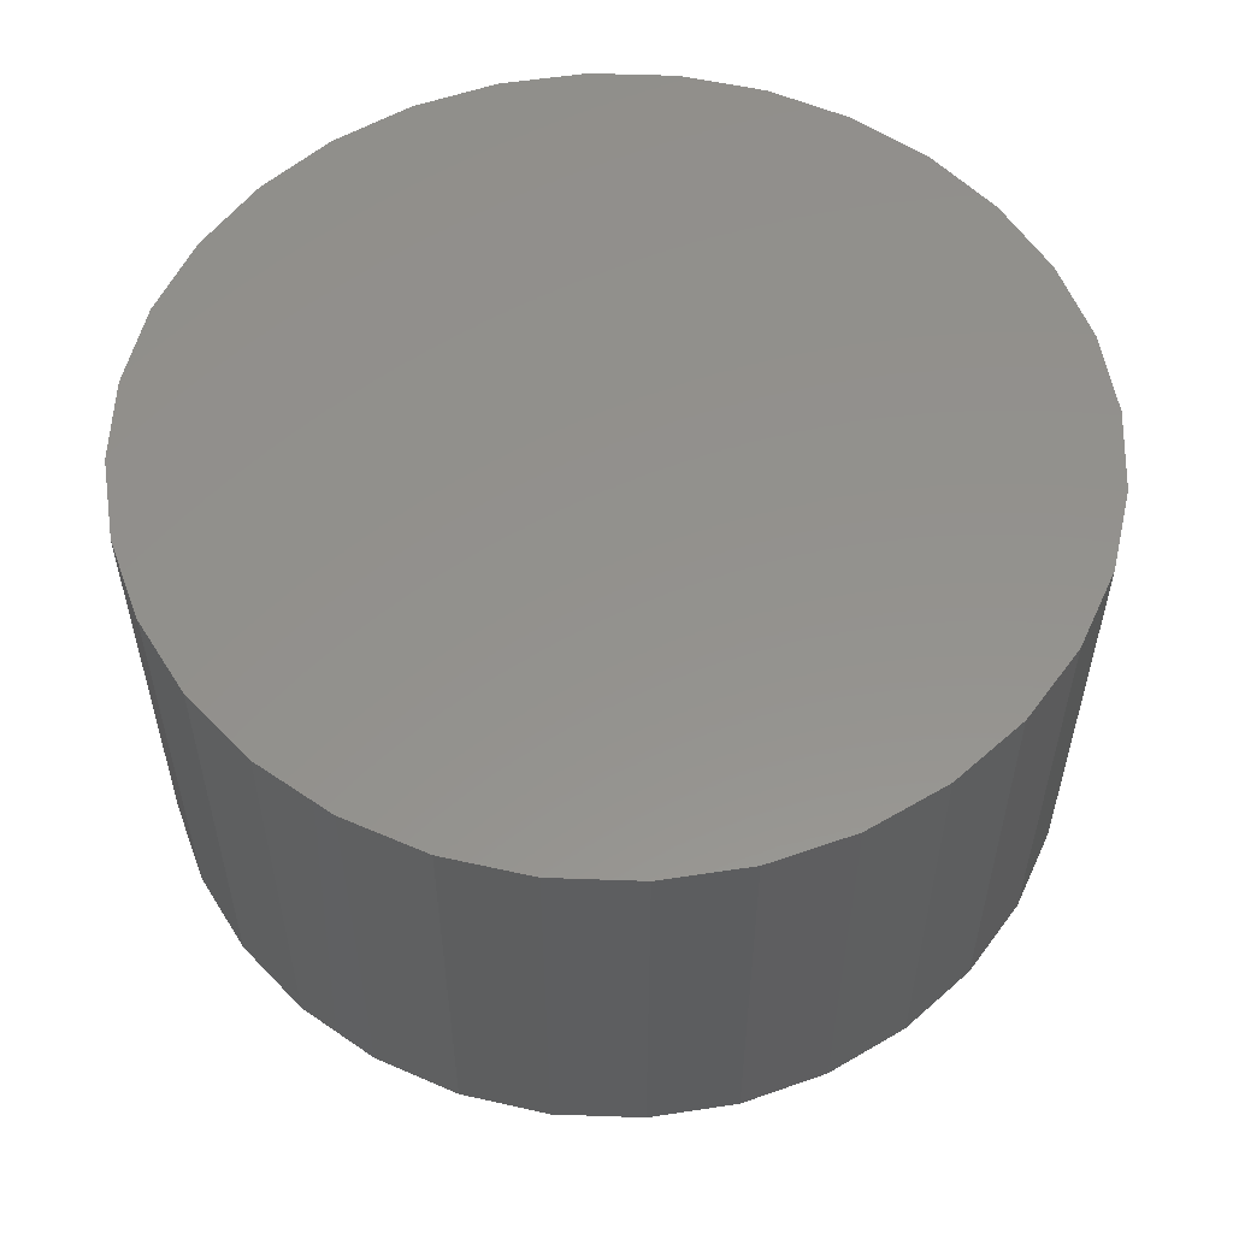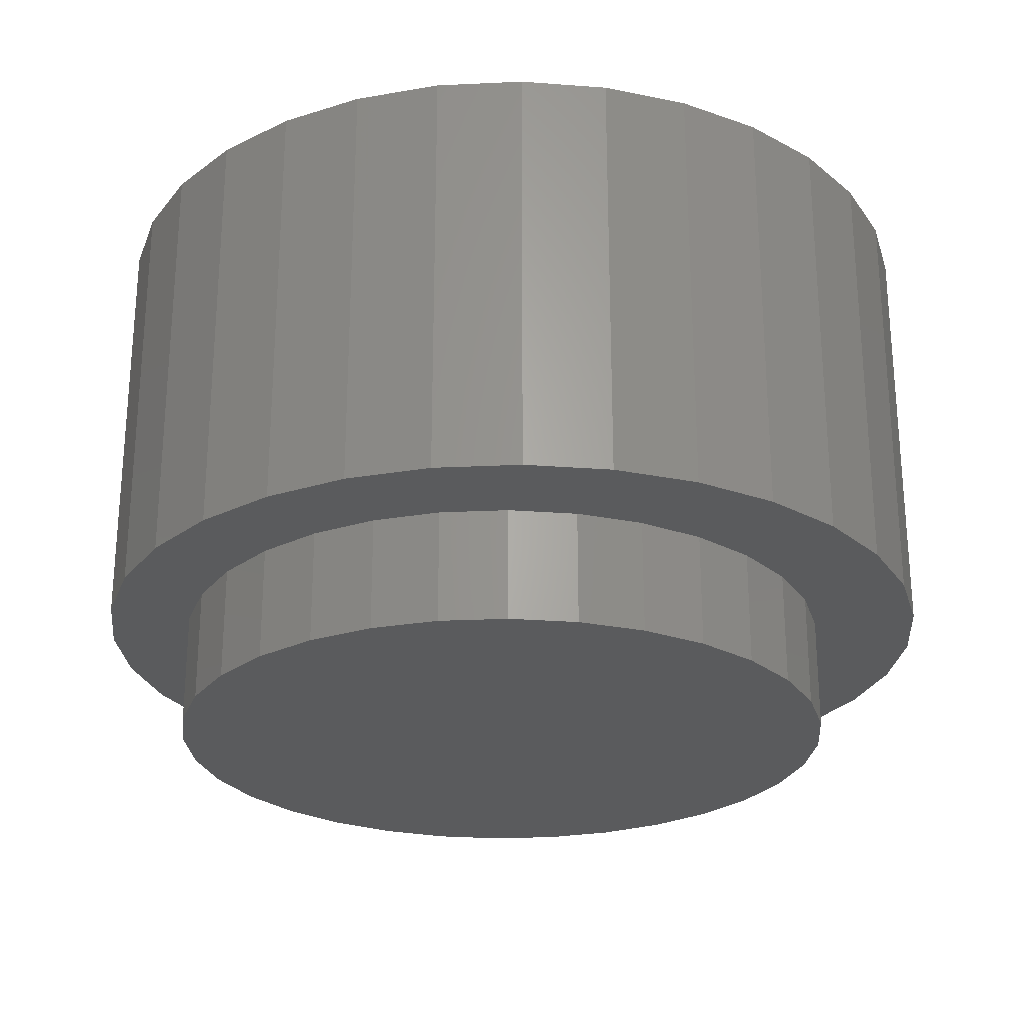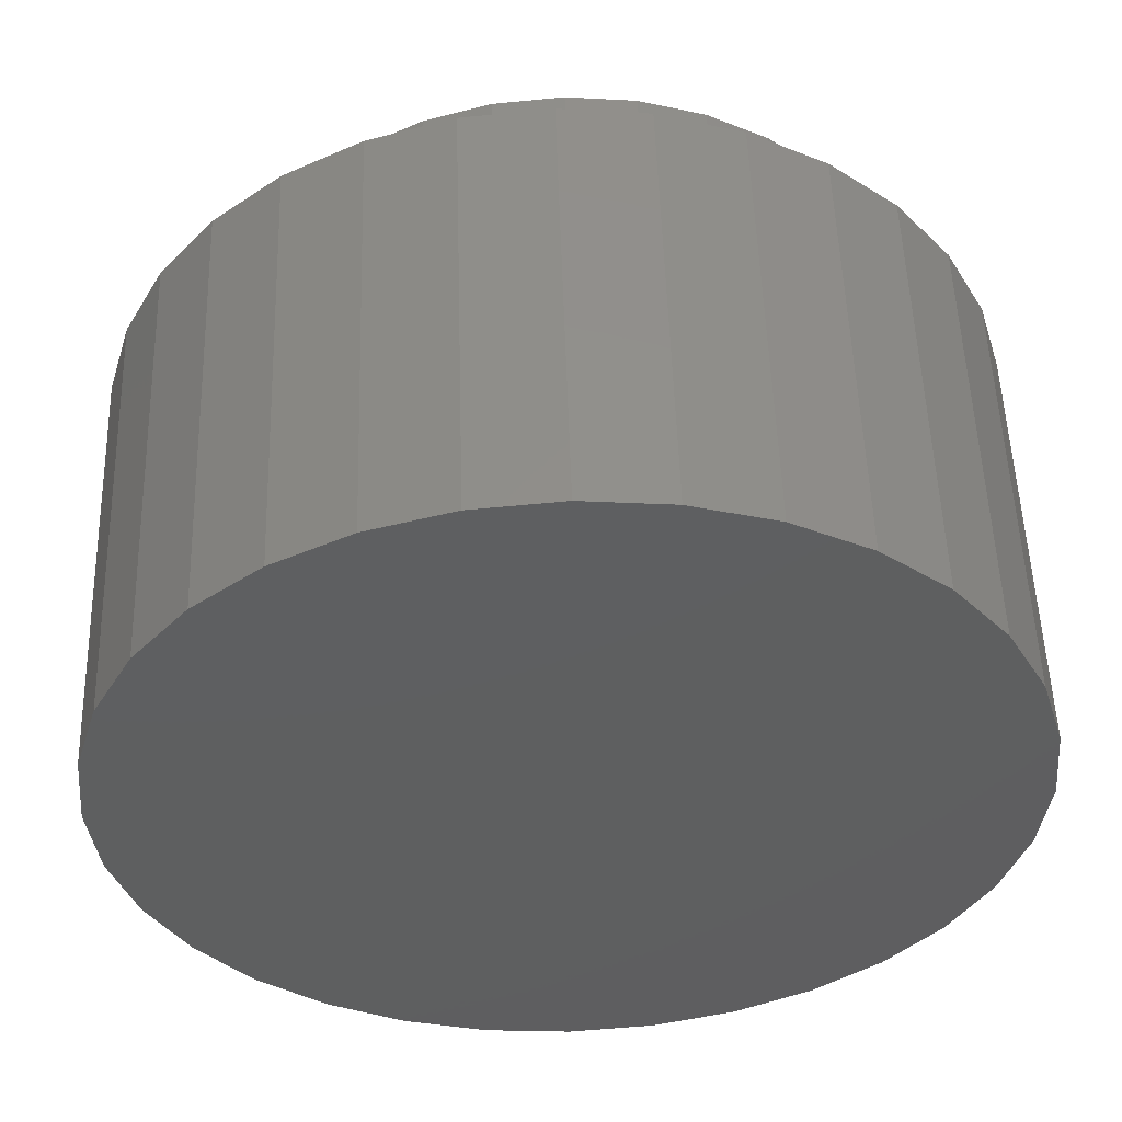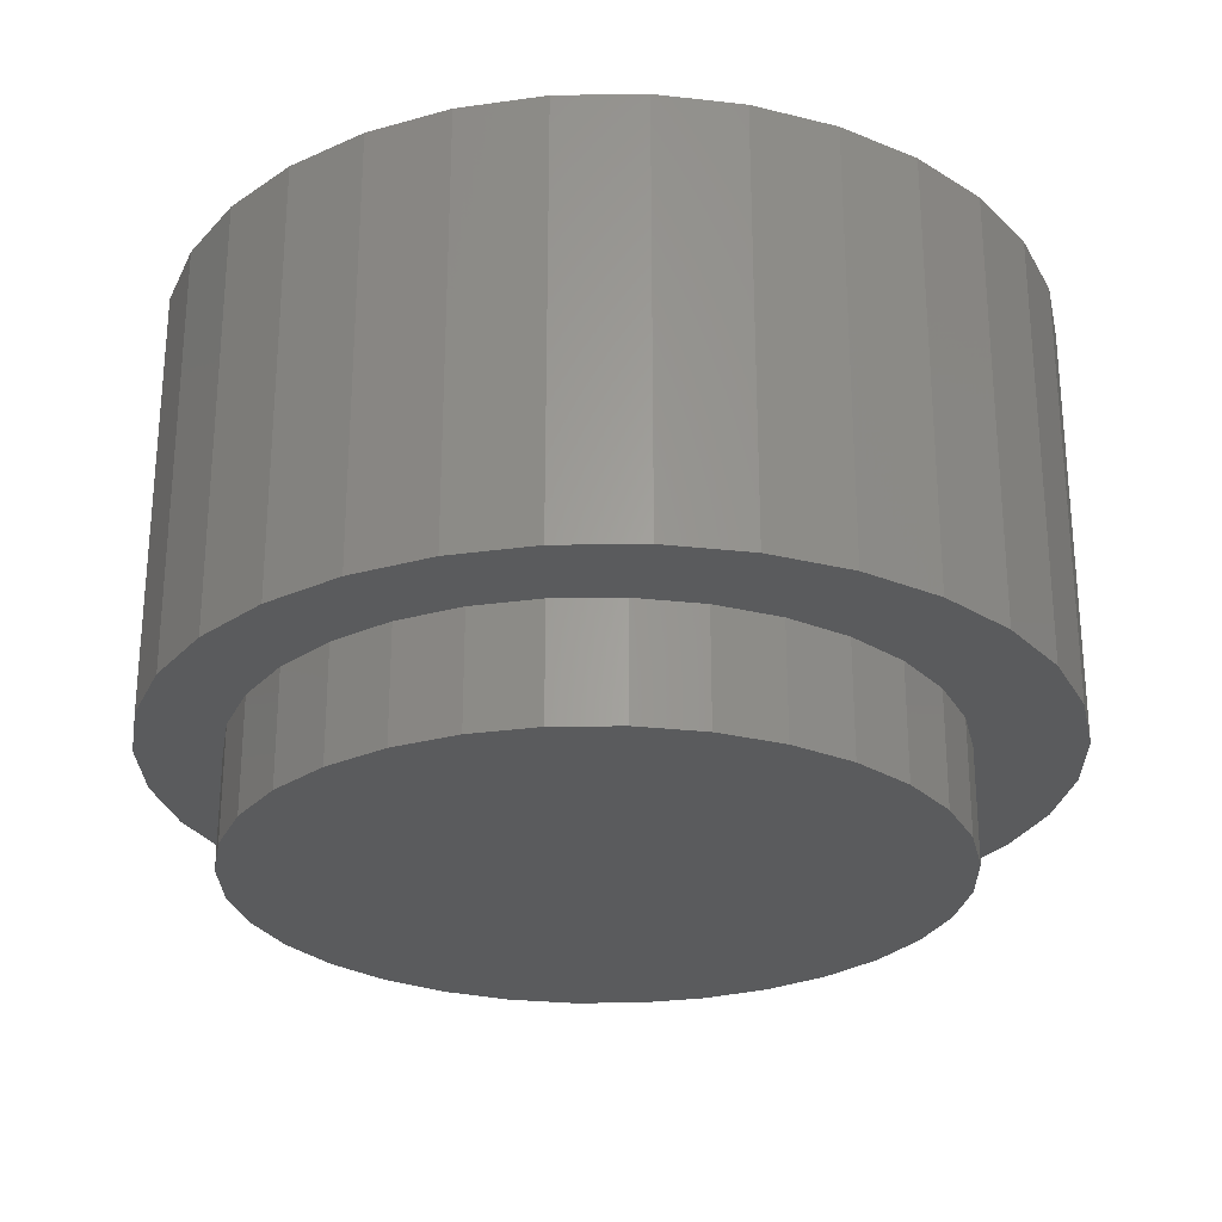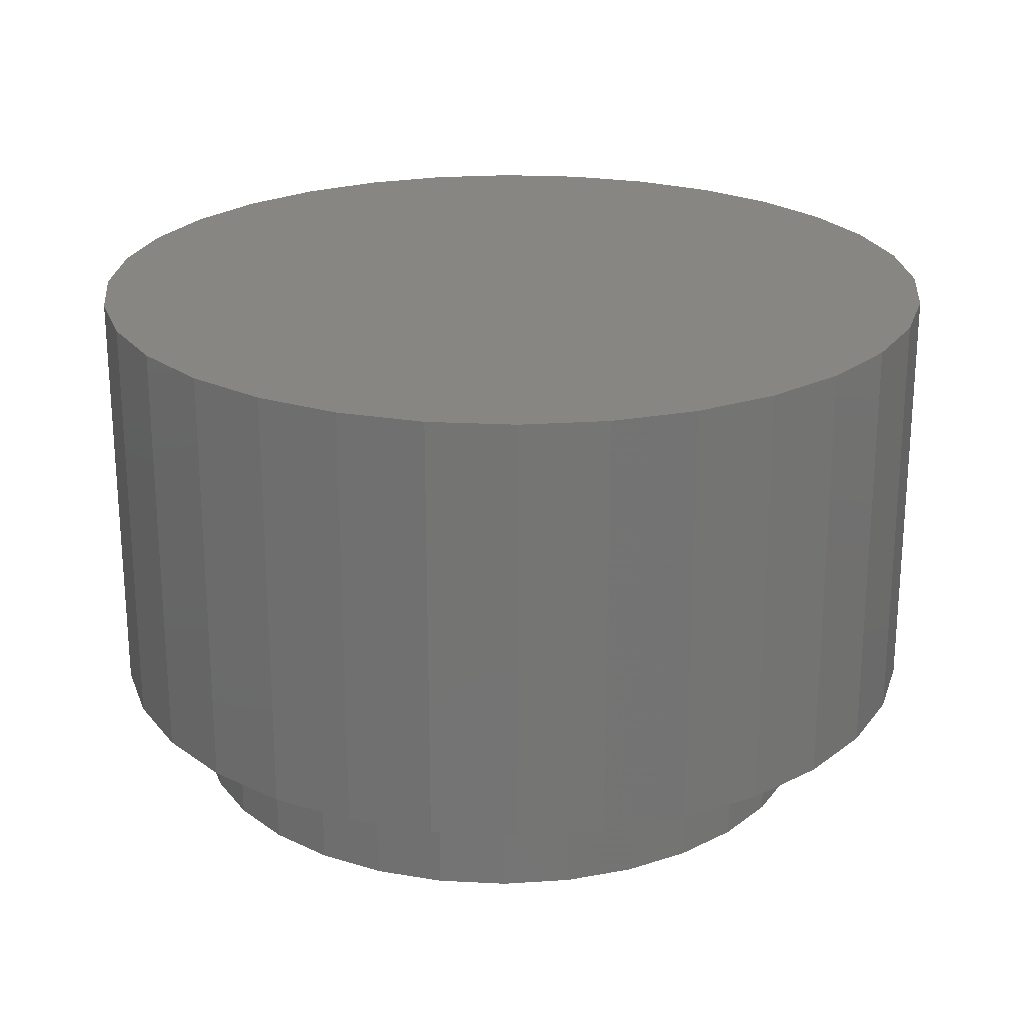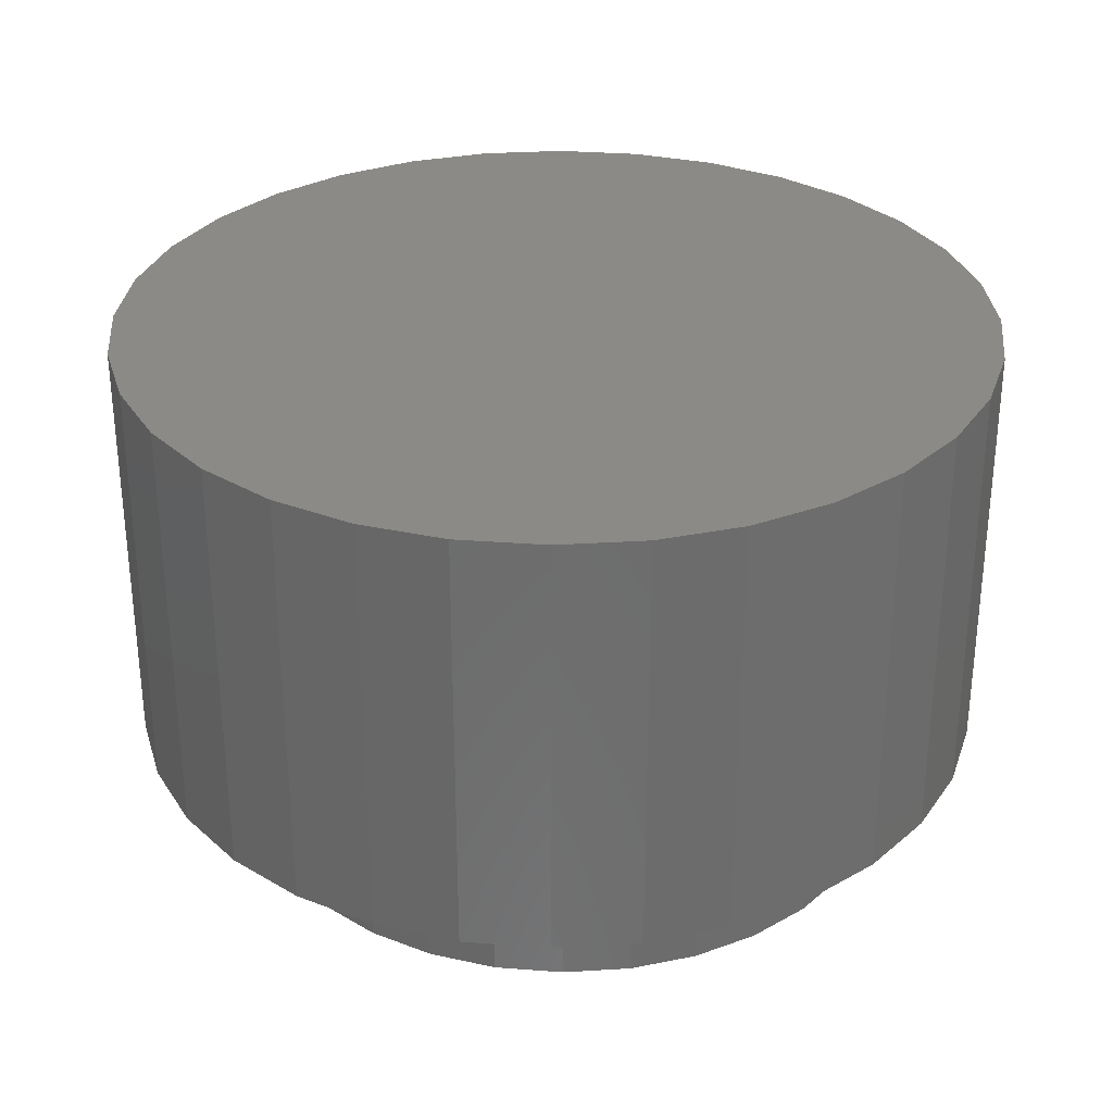
<metadata>
{"format":"stl","ext":"stl","renderer":"f3d","projection":"perspective","resolution":1024,"background":"white","views":[{"elev":55.4,"azim":-3.5,"up":"+Y"},{"elev":-25.5,"azim":21.2,"up":"+Y"},{"elev":52.8,"azim":178.2,"up":"+Z"},{"elev":-26.6,"azim":-4.4,"up":"+Y"},{"elev":23.2,"azim":-0.7,"up":"+Y"},{"elev":31.0,"azim":146.9,"up":"+Y"}]}
</metadata>
<code>
# stl→obj: 192 verts, 376 faces
v 0.002467 -0.1172 0.1106
v 0.02405 -0.1172 0.1085
v -0.01911 -0.1172 0.1085
v -0.03986 -0.1172 0.1022
v 0.0448 -0.1172 0.1022
v -0.05898 -0.1172 0.09197
v 0.06392 -0.1172 0.09197
v 0.0448 -0.1172 -0.1022
v -0.03986 -0.1172 -0.1022
v 0.06392 -0.1172 -0.09197
v -0.01911 -0.1172 -0.1085
v 0.02405 -0.1172 -0.1085
v 0.002467 -0.1172 -0.1106
v -0.05898 -0.1172 -0.09197
v -0.07574 -0.1172 -0.07821
v 0.08068 -0.1172 -0.07821
v -0.0895 -0.1172 -0.06145
v 0.09443 -0.1172 -0.06145
v -0.09972 -0.1172 -0.04233
v 0.1047 -0.1172 -0.04233
v -0.106 -0.1172 -0.02158
v 0.111 -0.1172 -0.02158
v -0.1081 -0.1172 -4.33e-17
v 0.1131 -0.1172 -2.128e-17
v -0.106 -0.1172 0.02158
v 0.111 -0.1172 0.02158
v -0.09972 -0.1172 0.04233
v 0.1047 -0.1172 0.04233
v -0.0895 -0.1172 0.06145
v 0.09443 -0.1172 0.06145
v -0.07574 -0.1172 0.07821
v 0.08068 -0.1172 0.07821
v 0.002467 -0.1172 -0.1497
v 0.03167 -0.1172 -0.1468
v -0.001645 -0.1172 -0.1176
v -0.02673 -0.1172 -0.1468
v -0.001645 -0.1172 0.1176
v 0.03167 -0.1172 0.1468
v 0.002467 -0.1172 0.1497
v -0.02673 -0.1172 0.1468
v -0.05481 -0.1172 0.1383
v -0.06698 -0.1172 0.09778
v -0.04665 -0.1172 0.1086
v -0.1034 -0.1172 0.1058
v -0.122 -0.1172 0.08315
v -0.0848 -0.1172 0.08315
v -0.09942 -0.1172 0.06533
v -0.1358 -0.1172 0.05728
v -0.06698 -0.1172 -0.09778
v -0.0848 -0.1172 -0.08315
v -0.1034 -0.1172 -0.1058
v -0.04665 -0.1172 -0.1086
v -0.05481 -0.1172 -0.1383
v 0.05974 -0.1172 0.1383
v 0.08562 -0.1172 0.1244
v 0.0213 -0.1172 0.1153
v 0.04336 -0.1172 0.1086
v 0.08562 -0.1172 -0.1244
v 0.1083 -0.1172 -0.1058
v 0.04336 -0.1172 -0.1086
v 0.0213 -0.1172 -0.1153
v 0.05974 -0.1172 -0.1383
v -0.08069 -0.1172 0.1244
v -0.02459 -0.1172 0.1153
v -0.08069 -0.1172 -0.1244
v -0.02459 -0.1172 -0.1153
v -0.122 -0.1172 -0.08315
v -0.09942 -0.1172 -0.06533
v -0.1358 -0.1172 -0.05728
v -0.1103 -0.1172 -0.045
v -0.1443 -0.1172 -0.0292
v -0.117 -0.1172 -0.02294
v -0.1472 -0.1172 -5.348e-17
v -0.1192 -0.1172 8.308e-18
v -0.1443 -0.1172 0.0292
v -0.117 -0.1172 0.02294
v -0.1103 -0.1172 0.045
v 0.1083 -0.1172 0.1058
v 0.06369 -0.1172 0.09778
v 0.1269 -0.1172 0.08315
v 0.08151 -0.1172 0.08315
v 0.1407 -0.1172 0.05728
v 0.09613 -0.1172 0.06533
v 0.1493 -0.1172 0.0292
v 0.107 -0.1172 0.045
v 0.1137 -0.1172 0.02294
v 0.1521 -0.1172 -2.367e-17
v 0.116 -0.1172 -1.397e-17
v 0.1493 -0.1172 -0.0292
v 0.1137 -0.1172 -0.02294
v 0.1407 -0.1172 -0.05728
v 0.107 -0.1172 -0.045
v 0.09613 -0.1172 -0.06533
v 0.1269 -0.1172 -0.08315
v 0.08151 -0.1172 -0.08315
v 0.06369 -0.1172 -0.09778
v 0.002467 -0.007812 0.1106
v -0.01911 -0.007812 0.1085
v -0.03986 -0.007812 0.1022
v -0.05898 -0.007812 0.09197
v -0.07574 -0.007812 0.07821
v -0.0895 -0.007812 0.06145
v -0.09972 -0.007812 0.04233
v -0.106 -0.007812 0.02158
v -0.1081 -0.007812 -4.33e-17
v 0.02405 -0.007812 0.1085
v 0.0448 -0.007812 0.1022
v 0.06392 -0.007812 0.09197
v 0.08068 -0.007812 0.07821
v 0.09443 -0.007812 0.06145
v 0.1047 -0.007812 0.04233
v 0.111 -0.007812 0.02158
v 0.1131 -0.007812 -4.837e-17
v 0.002467 -0.007812 -0.1106
v 0.02405 -0.007812 -0.1085
v 0.0448 -0.007812 -0.1022
v 0.06392 -0.007812 -0.09197
v 0.08068 -0.007812 -0.07821
v 0.09443 -0.007812 -0.06145
v 0.1047 -0.007812 -0.04233
v 0.111 -0.007812 -0.02158
v -0.01911 -0.007812 -0.1085
v -0.03986 -0.007812 -0.1022
v -0.05898 -0.007812 -0.09197
v -0.07574 -0.007812 -0.07821
v -0.0895 -0.007812 -0.06145
v -0.09972 -0.007812 -0.04233
v -0.106 -0.007812 -0.02158
v 0.116 -0.1562 -1.397e-17
v 0.1137 -0.1562 -0.02294
v 0.107 -0.1562 -0.045
v 0.09613 -0.1562 -0.06533
v 0.08151 -0.1562 -0.08315
v 0.06369 -0.1562 -0.09778
v 0.04336 -0.1562 -0.1086
v 0.0213 -0.1562 -0.1153
v -0.001645 -0.1562 -0.1176
v -0.02459 -0.1562 -0.1153
v -0.04665 -0.1562 -0.1086
v -0.06698 -0.1562 -0.09778
v -0.0848 -0.1562 -0.08315
v -0.09942 -0.1562 -0.06533
v -0.1103 -0.1562 -0.045
v -0.117 -0.1562 -0.02294
v -0.1192 -0.1562 8.308e-18
v -0.117 -0.1562 0.02294
v -0.1103 -0.1562 0.045
v -0.09942 -0.1562 0.06533
v -0.0848 -0.1562 0.08315
v -0.06698 -0.1562 0.09778
v -0.04665 -0.1562 0.1086
v -0.02459 -0.1562 0.1153
v -0.001645 -0.1562 0.1176
v 0.0213 -0.1562 0.1153
v 0.04336 -0.1562 0.1086
v 0.06369 -0.1562 0.09778
v 0.08151 -0.1562 0.08315
v 0.09613 -0.1562 0.06533
v 0.107 -0.1562 0.045
v 0.1137 -0.1562 0.02294
v 0.1521 0.03125 -1.933e-16
v 0.1493 0.03125 -0.0292
v 0.1407 0.03125 -0.05728
v 0.1269 0.03125 -0.08315
v 0.1083 0.03125 -0.1058
v 0.08562 0.03125 -0.1244
v 0.05974 0.03125 -0.1383
v 0.03167 0.03125 -0.1468
v 0.002467 0.03125 -0.1497
v -0.02673 0.03125 -0.1468
v -0.05481 0.03125 -0.1383
v -0.08069 0.03125 -0.1244
v -0.1034 0.03125 -0.1058
v -0.122 0.03125 -0.08315
v -0.1358 0.03125 -0.05728
v -0.1443 0.03125 -0.0292
v -0.1472 0.03125 -5.348e-17
v -0.1443 0.03125 0.0292
v -0.1358 0.03125 0.05728
v -0.122 0.03125 0.08315
v -0.1034 0.03125 0.1058
v -0.08069 0.03125 0.1244
v -0.05481 0.03125 0.1383
v -0.02673 0.03125 0.1468
v 0.002467 0.03125 0.1497
v 0.03167 0.03125 0.1468
v 0.05974 0.03125 0.1383
v 0.08562 0.03125 0.1244
v 0.1083 0.03125 0.1058
v 0.1269 0.03125 0.08315
v 0.1407 0.03125 0.05728
v 0.1493 0.03125 0.0292
f 1 2 3
f 4 3 2
f 5 4 2
f 6 4 5
f 7 6 5
f 8 9 10
f 11 9 8
f 12 11 8
f 13 11 12
f 9 14 10
f 10 14 15
f 10 15 16
f 16 15 17
f 16 17 18
f 18 17 19
f 18 19 20
f 20 19 21
f 20 21 22
f 22 21 23
f 22 23 24
f 24 23 25
f 24 25 26
f 26 25 27
f 26 27 28
f 28 27 29
f 28 29 30
f 30 29 31
f 30 31 32
f 32 31 6
f 32 6 7
f 33 34 35
f 33 35 36
f 37 38 39
f 39 40 37
f 37 40 41
f 42 43 44
f 44 45 42
f 42 45 46
f 47 46 45
f 45 48 47
f 49 50 51
f 49 51 52
f 35 53 36
f 54 38 37
f 37 55 54
f 55 37 56
f 55 56 57
f 58 59 60
f 58 60 61
f 58 61 35
f 62 58 35
f 35 34 62
f 63 44 43
f 63 43 64
f 63 64 37
f 63 37 41
f 65 53 35
f 65 35 66
f 65 66 52
f 65 52 51
f 51 50 67
f 67 50 68
f 67 68 69
f 69 68 70
f 69 70 71
f 71 70 72
f 71 72 73
f 73 72 74
f 73 74 75
f 75 74 76
f 75 76 48
f 48 76 77
f 48 77 47
f 55 57 78
f 78 57 79
f 78 79 80
f 80 79 81
f 80 81 82
f 82 81 83
f 82 83 84
f 84 83 85
f 84 85 86
f 84 86 87
f 87 86 88
f 87 88 89
f 89 88 90
f 89 90 91
f 91 90 92
f 91 92 93
f 91 93 94
f 94 93 95
f 94 95 59
f 59 95 96
f 59 96 60
f 97 3 98
f 98 3 4
f 98 4 99
f 99 4 6
f 99 6 100
f 100 6 31
f 100 31 101
f 101 31 29
f 101 29 102
f 102 29 27
f 102 27 103
f 103 27 25
f 103 25 104
f 104 25 23
f 104 23 105
f 3 97 1
f 1 97 106
f 1 106 2
f 2 106 107
f 2 107 5
f 5 107 108
f 5 108 7
f 7 108 109
f 7 109 32
f 32 109 110
f 32 110 30
f 30 110 111
f 30 111 28
f 28 111 112
f 28 112 26
f 26 112 113
f 26 113 24
f 114 12 115
f 115 12 8
f 115 8 116
f 116 8 10
f 116 10 117
f 117 10 16
f 117 16 118
f 118 16 18
f 118 18 119
f 119 18 20
f 119 20 120
f 120 20 22
f 120 22 121
f 121 22 24
f 121 24 113
f 12 114 13
f 13 114 122
f 13 122 11
f 11 122 123
f 11 123 9
f 9 123 124
f 9 124 14
f 14 124 125
f 14 125 15
f 15 125 126
f 15 126 17
f 17 126 127
f 17 127 19
f 19 127 128
f 19 128 21
f 21 128 105
f 21 105 23
f 88 129 90
f 90 129 130
f 90 130 92
f 92 130 131
f 92 131 93
f 93 131 132
f 93 132 95
f 95 132 133
f 95 133 96
f 96 133 134
f 96 134 60
f 60 134 135
f 60 135 61
f 61 135 136
f 61 136 35
f 35 136 137
f 35 137 66
f 66 137 138
f 66 138 52
f 52 138 139
f 52 139 49
f 49 139 140
f 49 140 50
f 50 140 141
f 50 141 68
f 68 141 142
f 68 142 70
f 70 142 143
f 70 143 72
f 72 143 144
f 72 144 74
f 74 144 145
f 74 145 76
f 76 145 146
f 76 146 77
f 77 146 147
f 77 147 47
f 47 147 148
f 47 148 46
f 46 148 149
f 46 149 42
f 42 149 150
f 42 150 43
f 43 150 151
f 43 151 64
f 64 151 152
f 64 152 37
f 37 152 153
f 37 153 56
f 56 153 154
f 56 154 57
f 57 154 155
f 57 155 79
f 79 155 156
f 79 156 81
f 81 156 157
f 81 157 83
f 83 157 158
f 83 158 85
f 85 158 159
f 85 159 86
f 86 159 160
f 86 160 88
f 88 160 129
f 152 154 153
f 154 152 151
f 154 151 155
f 155 151 150
f 155 150 156
f 134 139 135
f 135 139 138
f 135 138 136
f 136 138 137
f 156 150 157
f 157 150 149
f 157 149 158
f 158 149 148
f 158 148 159
f 159 148 147
f 159 147 160
f 160 147 146
f 160 146 129
f 129 146 145
f 129 145 130
f 130 145 144
f 130 144 131
f 131 144 143
f 131 143 132
f 132 143 142
f 132 142 133
f 133 142 141
f 133 141 134
f 134 141 140
f 134 140 139
f 161 87 162
f 162 87 89
f 162 89 163
f 163 89 91
f 163 91 164
f 164 91 94
f 164 94 165
f 165 94 59
f 165 59 166
f 166 59 58
f 166 58 167
f 167 58 62
f 167 62 168
f 168 62 34
f 168 34 169
f 169 34 33
f 169 33 170
f 170 33 36
f 170 36 171
f 171 36 53
f 171 53 172
f 172 53 65
f 172 65 173
f 173 65 51
f 173 51 174
f 174 51 67
f 174 67 175
f 175 67 69
f 175 69 176
f 176 69 71
f 176 71 177
f 177 71 73
f 177 73 178
f 178 73 75
f 178 75 179
f 179 75 48
f 179 48 180
f 180 48 45
f 180 45 181
f 181 45 44
f 181 44 182
f 182 44 63
f 182 63 183
f 183 63 41
f 183 41 184
f 184 41 40
f 184 40 185
f 185 40 39
f 185 39 186
f 186 39 38
f 186 38 187
f 187 38 54
f 187 54 188
f 188 54 55
f 188 55 189
f 189 55 78
f 189 78 190
f 190 78 80
f 190 80 191
f 191 80 82
f 191 82 192
f 192 82 84
f 192 84 161
f 161 84 87
f 185 186 184
f 183 184 186
f 187 183 186
f 168 170 167
f 169 170 168
f 170 171 167
f 167 171 172
f 167 172 166
f 166 172 173
f 166 173 165
f 165 173 174
f 165 174 164
f 164 174 175
f 164 175 163
f 163 175 176
f 163 176 162
f 162 176 177
f 162 177 161
f 161 177 178
f 161 178 192
f 192 178 179
f 192 179 191
f 191 179 180
f 191 180 190
f 190 180 181
f 190 181 189
f 189 181 182
f 189 182 188
f 188 182 183
f 188 183 187
f 98 106 97
f 106 98 99
f 106 99 107
f 107 99 100
f 107 100 108
f 117 123 116
f 116 123 122
f 116 122 115
f 115 122 114
f 108 100 109
f 109 100 101
f 109 101 110
f 110 101 102
f 110 102 111
f 111 102 103
f 111 103 112
f 112 103 104
f 112 104 113
f 113 104 105
f 113 105 121
f 121 105 128
f 121 128 120
f 120 128 127
f 120 127 119
f 119 127 126
f 119 126 118
f 118 126 125
f 118 125 117
f 117 125 124
f 117 124 123

</code>
